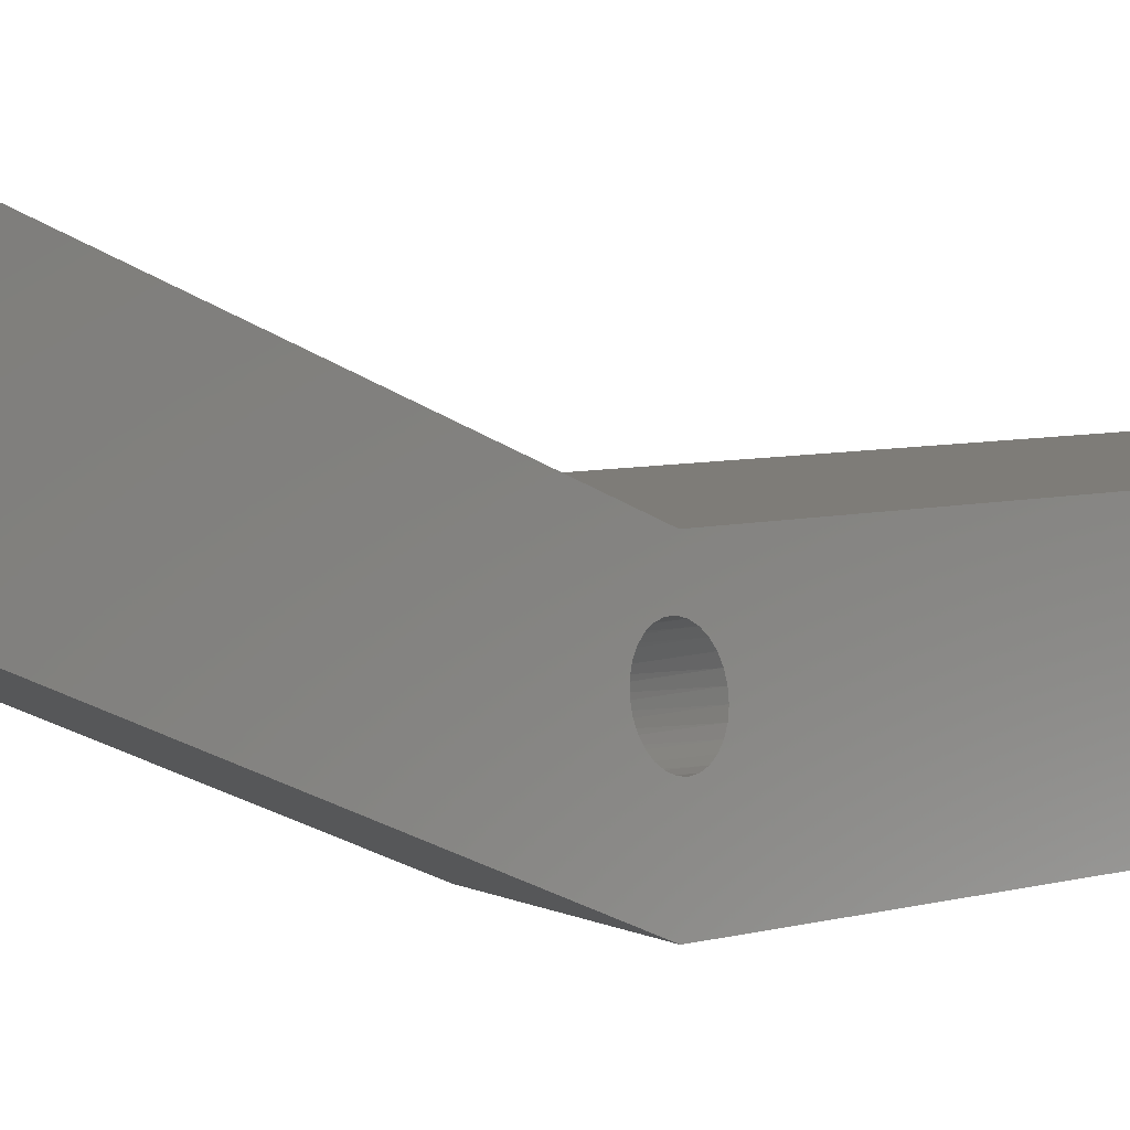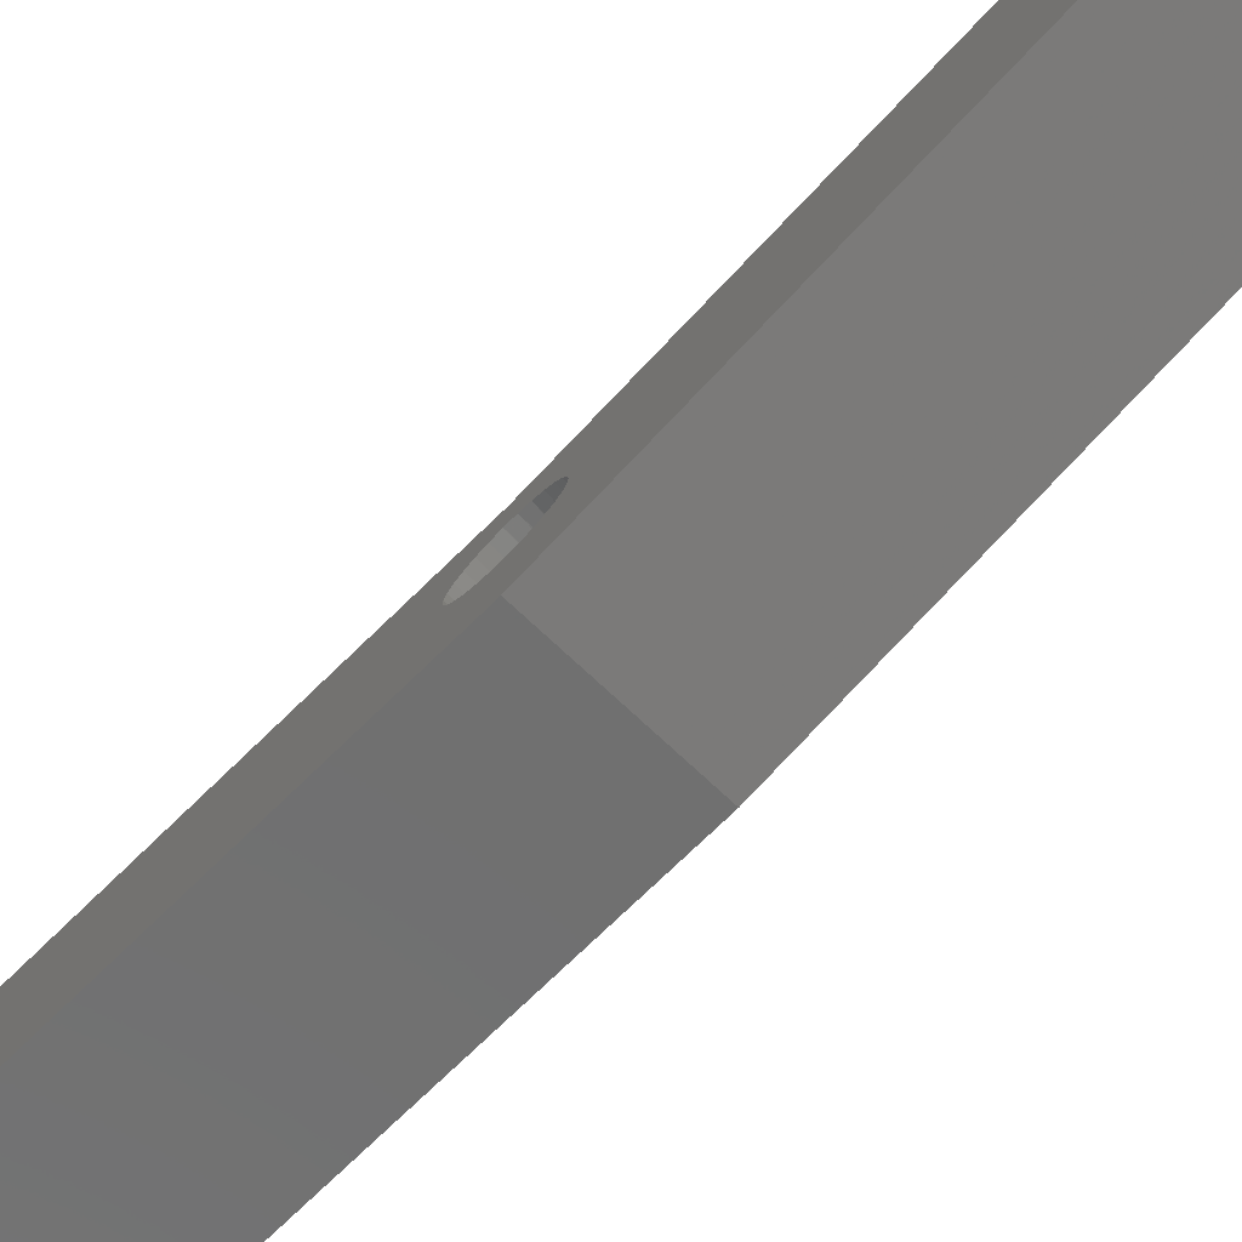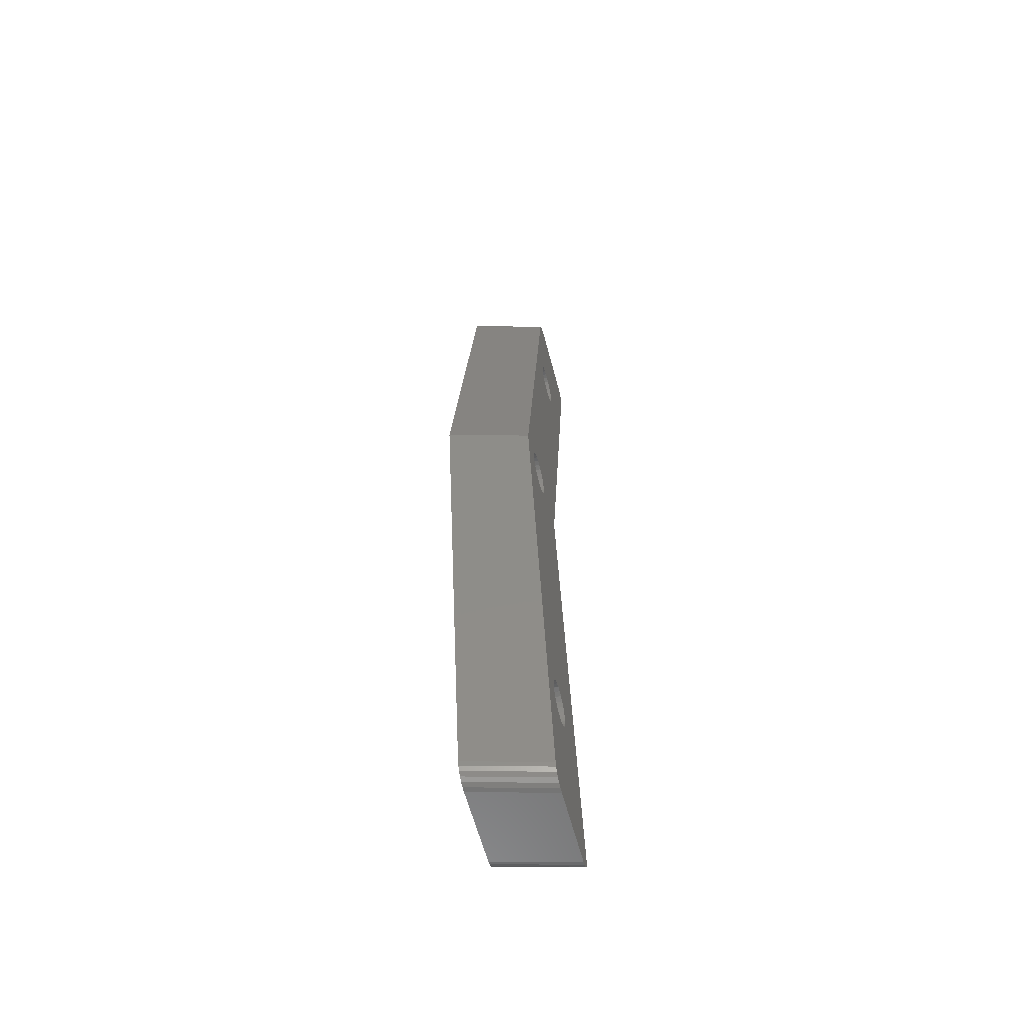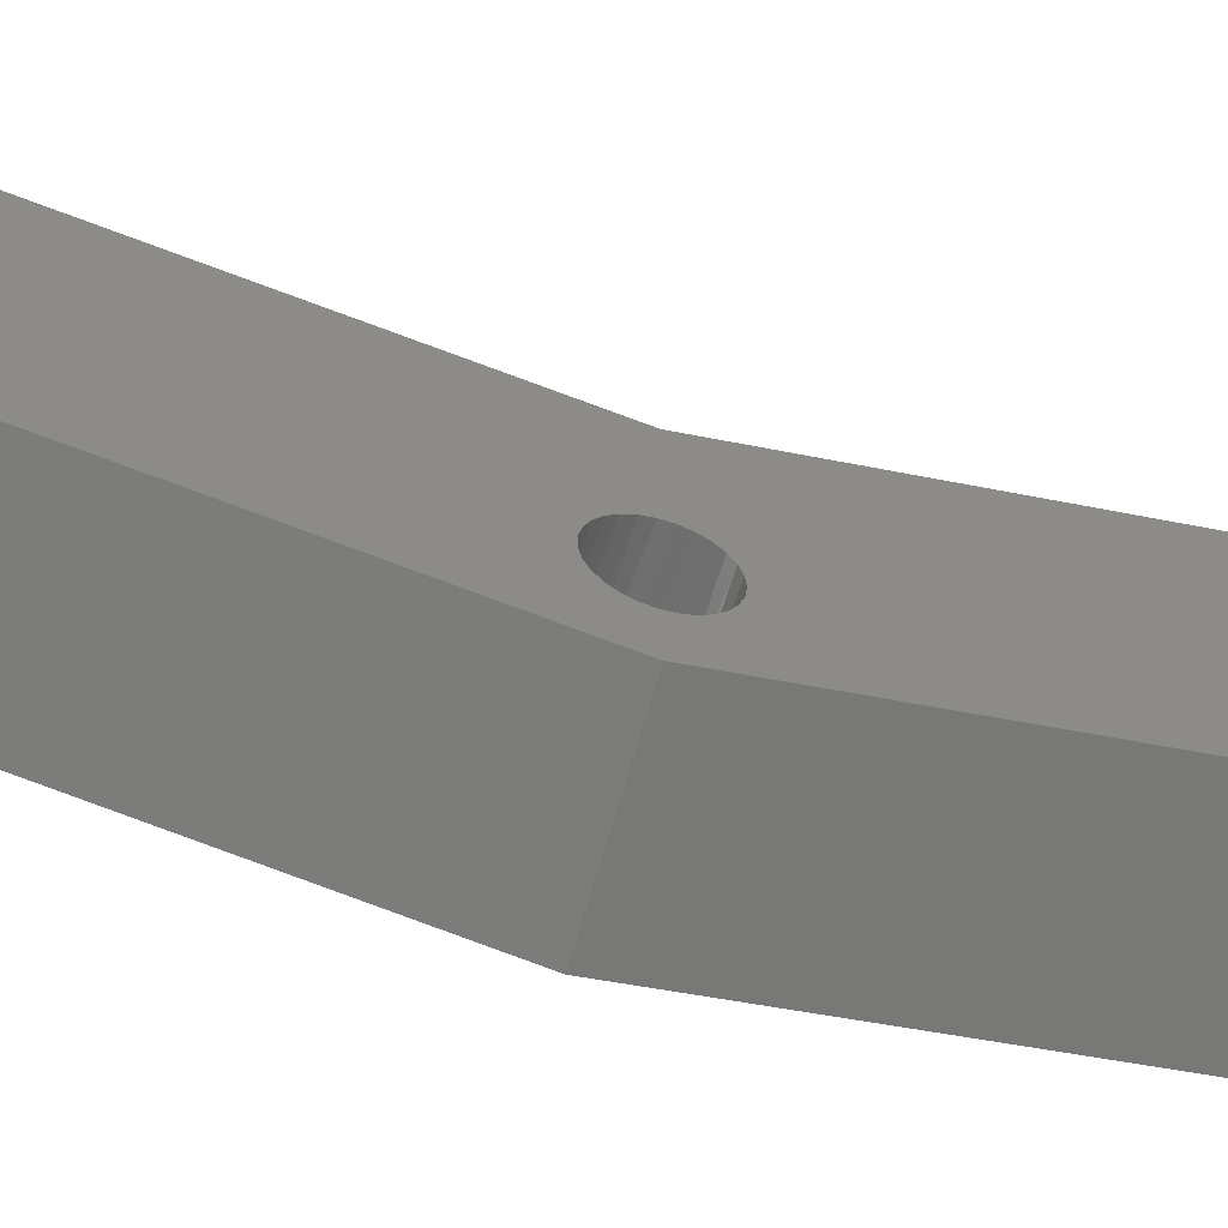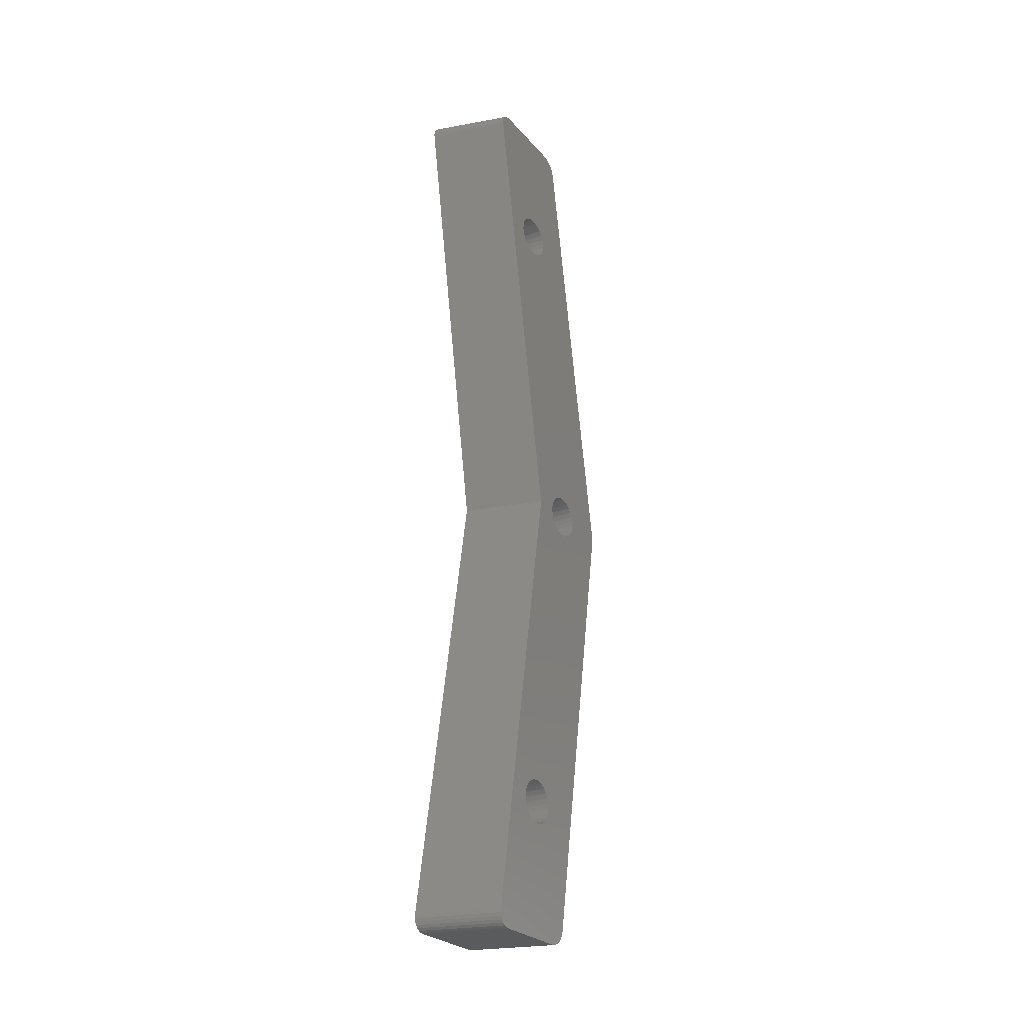
<metadata>
{"format":"stl","ext":"stl","renderer":"f3d","projection":"perspective","resolution":1024,"background":"white","views":[{"elev":-8.7,"azim":38.9,"up":"+Z"},{"elev":-78.4,"azim":135.1,"up":"+Z"},{"elev":-59.8,"azim":-165.4,"up":"+Y"},{"elev":-59.1,"azim":-107.3,"up":"+Z"},{"elev":-26.3,"azim":31.2,"up":"+Y"}]}
</metadata>
<code>
# stl→obj: 238 verts, 484 faces
v -51.35 -33.83 -12.51
v -57.35 -33.83 -10.88
v -54.22 -34.08 -11.72
v -57.35 -34.08 -10.87
v -57.35 -34.32 -10.92
v -54.23 -34.32 -11.77
v -57.35 -34.55 -11.03
v -54.26 -34.55 -11.87
v -57.35 -34.73 -11.2
v -54.3 -34.73 -12.03
v -57.35 -34.88 -11.41
v -54.36 -34.88 -12.22
v -57.35 -34.97 -11.65
v -54.42 -34.97 -12.45
v -57.35 -35 -11.9
v -51.35 -35 -13.53
v -51.35 -34.97 -13.28
v -51.35 -34.88 -13.04
v -51.35 -34.73 -12.83
v -51.35 -34.55 -12.67
v -51.35 -34.32 -12.55
v -51.35 -34.08 -12.5
v -57.35 -6.661e-14 -16.85
v -51.35 -6.962e-14 -18.48
v -51.35 1.606 -21.54
v -51.35 1.65 -21.92
v -51.35 24.9 -19.16
v -51.35 1.606 -22.3
v -51.35 33.75 -21.05
v -51.35 1.474 -22.66
v -51.35 1.264 -22.98
v -51.35 0.9853 -23.25
v -51.35 0.6535 -23.44
v -51.35 -6.661e-14 -27
v -51.35 0.2865 -23.55
v -51.35 -0.09594 -23.57
v -51.35 -0.4732 -23.5
v -51.35 -0.825 -23.35
v -51.35 -33.75 -21.05
v -51.35 -1.132 -23.12
v -51.35 -1.379 -22.83
v -51.35 -1.55 -22.49
v -51.35 -1.639 -22.11
v -51.35 -24.71 -19.14
v -51.35 -1.639 -21.73
v -51.35 -1.55 -21.36
v -51.35 -1.379 -21.02
v -51.35 -24.35 -19.03
v -51.35 -1.132 -20.72
v -51.35 -0.825 -20.49
v -51.35 -24.01 -18.84
v -51.35 -0.4732 -20.34
v -51.35 -0.09594 -20.28
v -51.35 0.2865 -20.3
v -51.35 0.6535 -20.41
v -51.35 23.87 -18.71
v -51.35 23.62 -18.42
v -51.35 24.18 -18.94
v -51.35 0.9853 -20.6
v -51.35 24.53 -19.1
v -51.35 1.264 -20.86
v -51.35 1.474 -21.18
v -51.35 26.61 -17.13
v -51.35 26.65 -17.51
v -51.35 35 -19.52
v -51.35 26.61 -17.9
v -51.35 26.47 -18.26
v -51.35 26.26 -18.58
v -51.35 25.99 -18.84
v -51.35 25.65 -19.03
v -51.35 34.96 -19.88
v -51.35 25.29 -19.14
v -51.35 34.84 -20.22
v -51.35 34.65 -20.52
v -51.35 34.39 -20.77
v -51.35 34.09 -20.95
v -51.35 23.45 -18.08
v -51.35 23.36 -17.71
v -51.35 23.36 -17.32
v -51.35 23.45 -16.95
v -51.35 23.62 -16.61
v -51.35 23.87 -16.31
v -51.35 24.18 -16.09
v -51.35 24.53 -15.93
v -51.35 33.83 -12.51
v -51.35 24.9 -15.87
v -51.35 35 -13.53
v -51.35 25.29 -15.89
v -51.35 25.65 -16
v -51.35 25.99 -16.19
v -51.35 26.26 -16.45
v -51.35 26.47 -16.77
v -51.35 -23.39 -17.13
v -51.35 -23.35 -17.51
v -51.35 -23.39 -17.9
v -51.35 -23.53 -18.26
v -51.35 -23.74 -18.58
v -51.35 -25.1 -19.16
v -51.35 -34.39 -20.77
v -51.35 -34.09 -20.95
v -51.35 -25.47 -19.1
v -51.35 -34.84 -20.22
v -51.35 -34.65 -20.52
v -51.35 -25.82 -18.94
v -51.35 -35 -19.52
v -51.35 -34.96 -19.88
v -51.35 -26.13 -18.71
v -51.35 -26.38 -18.42
v -51.35 -26.55 -18.08
v -51.35 -26.64 -17.71
v -51.35 -26.64 -17.32
v -51.35 -26.55 -16.95
v -51.35 -26.38 -16.61
v -51.35 -26.13 -16.31
v -51.35 -25.82 -16.09
v -51.35 -25.47 -15.93
v -51.35 -25.1 -15.87
v -51.35 -24.71 -15.89
v -51.35 -24.35 -16
v -51.35 -24.01 -16.19
v -51.35 -23.74 -16.45
v -51.35 -23.53 -16.77
v -51.35 34.97 -13.28
v -51.35 34.88 -13.04
v -51.35 34.73 -12.83
v -51.35 34.55 -12.67
v -51.35 34.32 -12.55
v -51.35 34.08 -12.5
v -57.35 35 -11.9
v -54.42 34.97 -12.45
v -57.35 34.97 -11.65
v -54.36 34.88 -12.22
v -57.35 34.88 -11.41
v -54.3 34.73 -12.03
v -57.35 34.73 -11.2
v -54.26 34.55 -11.87
v -57.35 34.55 -11.03
v -54.23 34.32 -11.77
v -57.35 34.32 -10.92
v -54.22 34.08 -11.72
v -57.35 34.08 -10.87
v -57.35 33.83 -10.88
v -57.35 35 -17.88
v -57.35 33.75 -19.42
v -57.35 34.09 -19.31
v -57.35 34.39 -19.13
v -57.35 34.65 -18.89
v -57.35 34.84 -18.58
v -57.35 34.96 -18.24
v -57.35 -7.817e-14 -25.37
v -57.35 -35 -17.88
v -57.35 -34.96 -18.24
v -57.35 -34.84 -18.58
v -57.35 -34.65 -18.89
v -57.35 -34.39 -19.13
v -57.35 -34.09 -19.31
v -57.35 -33.75 -19.42
v -57.35 -1.606 -21.54
v -57.35 -1.65 -21.92
v -57.35 -1.606 -22.3
v -57.35 -1.474 -22.66
v -57.35 -1.264 -22.98
v -57.35 -0.9853 -23.25
v -57.35 -0.6535 -23.44
v -57.35 -0.2865 -23.55
v -57.35 0.09594 -23.57
v -57.35 0.4732 -23.5
v -57.35 0.825 -23.35
v -57.35 1.132 -23.12
v -57.35 1.379 -22.83
v -57.35 1.55 -22.49
v -57.35 1.639 -22.11
v -57.35 1.639 -21.73
v -57.35 1.55 -21.36
v -57.35 1.379 -21.02
v -57.35 1.132 -20.72
v -57.35 0.825 -20.49
v -57.35 0.4732 -20.34
v -57.35 0.09594 -20.28
v -57.35 -0.2865 -20.3
v -57.35 -0.6535 -20.41
v -57.35 -0.9853 -20.6
v -57.35 -1.264 -20.86
v -57.35 -1.474 -21.18
v -57.35 23.39 -17.13
v -57.35 23.35 -17.51
v -57.35 23.39 -17.9
v -57.35 23.53 -18.26
v -57.35 23.74 -18.58
v -57.35 24.01 -18.84
v -57.35 24.35 -19.03
v -57.35 24.71 -19.14
v -57.35 25.1 -19.16
v -57.35 25.47 -19.1
v -57.35 25.82 -18.94
v -57.35 26.13 -18.71
v -57.35 26.38 -18.42
v -57.35 26.55 -18.08
v -57.35 26.64 -17.71
v -57.35 26.64 -17.32
v -57.35 26.55 -16.95
v -57.35 26.38 -16.61
v -57.35 26.13 -16.31
v -57.35 25.82 -16.09
v -57.35 25.47 -15.93
v -57.35 25.1 -15.87
v -57.35 24.71 -15.89
v -57.35 24.35 -16
v -57.35 24.01 -16.19
v -57.35 23.74 -16.45
v -57.35 23.53 -16.77
v -57.35 -26.61 -17.13
v -57.35 -26.65 -17.51
v -57.35 -26.61 -17.9
v -57.35 -26.47 -18.26
v -57.35 -26.26 -18.58
v -57.35 -25.99 -18.84
v -57.35 -25.65 -19.03
v -57.35 -25.29 -19.14
v -57.35 -24.9 -19.16
v -57.35 -24.53 -19.1
v -57.35 -24.18 -18.94
v -57.35 -23.87 -18.71
v -57.35 -23.62 -18.42
v -57.35 -23.45 -18.08
v -57.35 -23.36 -17.71
v -57.35 -23.36 -17.32
v -57.35 -23.45 -16.95
v -57.35 -23.62 -16.61
v -57.35 -23.87 -16.31
v -57.35 -24.18 -16.09
v -57.35 -24.53 -15.93
v -57.35 -24.9 -15.87
v -57.35 -25.29 -15.89
v -57.35 -25.65 -16
v -57.35 -25.99 -16.19
v -57.35 -26.26 -16.45
v -57.35 -26.47 -16.77
f 1 2 3
f 3 2 4
f 3 4 5
f 3 5 6
f 6 5 7
f 6 7 8
f 8 7 9
f 8 9 10
f 10 9 11
f 10 11 12
f 12 11 13
f 12 13 14
f 14 13 15
f 14 15 16
f 16 17 14
f 14 17 18
f 14 18 12
f 12 18 19
f 12 19 10
f 10 19 20
f 10 20 8
f 8 20 21
f 8 21 6
f 6 21 22
f 6 22 3
f 3 22 1
f 2 1 23
f 23 1 24
f 25 26 27
f 27 26 28
f 27 28 29
f 29 28 30
f 29 30 31
f 31 32 29
f 29 32 33
f 29 33 34
f 34 33 35
f 34 35 36
f 36 37 34
f 34 37 38
f 34 38 39
f 39 38 40
f 39 40 41
f 41 42 39
f 39 42 43
f 39 43 44
f 44 43 45
f 44 45 46
f 46 47 44
f 44 47 48
f 48 47 49
f 48 49 50
f 48 50 51
f 51 50 52
f 51 52 24
f 24 52 53
f 24 53 54
f 54 55 24
f 24 55 56
f 24 56 57
f 56 55 58
f 58 55 59
f 58 59 60
f 60 59 61
f 60 61 62
f 62 25 60
f 60 25 27
f 63 64 65
f 65 64 66
f 65 66 67
f 67 68 65
f 65 68 69
f 65 69 70
f 65 70 71
f 71 70 72
f 71 72 73
f 73 72 74
f 74 72 75
f 75 72 29
f 75 29 76
f 72 27 29
f 57 77 24
f 24 77 78
f 24 78 79
f 79 80 24
f 24 80 81
f 24 81 82
f 82 83 24
f 24 83 84
f 24 84 85
f 85 84 86
f 85 86 87
f 87 86 88
f 87 88 89
f 89 90 87
f 87 90 91
f 87 91 92
f 87 92 65
f 65 92 63
f 93 94 24
f 24 94 95
f 24 95 96
f 96 97 24
f 24 97 51
f 44 98 39
f 39 98 99
f 39 99 100
f 101 102 98
f 98 102 103
f 98 103 99
f 104 105 101
f 101 105 106
f 101 106 102
f 104 107 105
f 105 107 108
f 105 108 109
f 109 110 105
f 105 110 111
f 105 111 112
f 105 112 16
f 16 112 113
f 16 113 114
f 114 115 16
f 16 115 116
f 16 116 117
f 16 117 1
f 1 117 118
f 1 118 24
f 24 118 119
f 24 119 120
f 120 121 24
f 24 121 122
f 24 122 93
f 22 21 1
f 1 21 20
f 1 20 19
f 19 18 1
f 1 18 17
f 1 17 16
f 87 123 85
f 85 123 124
f 85 124 125
f 125 126 85
f 85 126 127
f 85 127 128
f 87 129 130
f 130 129 131
f 130 131 132
f 132 131 133
f 132 133 134
f 134 133 135
f 134 135 136
f 136 135 137
f 136 137 138
f 138 137 139
f 138 139 140
f 140 139 141
f 140 141 142
f 142 85 140
f 140 85 128
f 140 128 138
f 138 128 127
f 138 127 136
f 136 127 126
f 136 126 134
f 134 126 125
f 134 125 132
f 132 125 124
f 132 124 130
f 130 124 123
f 130 123 87
f 129 87 143
f 143 87 65
f 29 144 76
f 76 144 145
f 76 145 75
f 75 145 146
f 75 146 74
f 74 146 147
f 74 147 73
f 73 147 148
f 73 148 71
f 71 148 149
f 71 149 65
f 65 149 143
f 144 29 150
f 150 29 34
f 151 152 105
f 105 152 106
f 106 152 153
f 106 153 102
f 102 153 154
f 102 154 103
f 103 154 155
f 103 155 99
f 99 155 156
f 99 156 100
f 100 156 157
f 100 157 39
f 157 150 39
f 39 150 34
f 158 45 159
f 159 45 43
f 159 43 160
f 160 43 42
f 160 42 161
f 161 42 41
f 161 41 162
f 162 41 40
f 162 40 163
f 163 40 38
f 163 38 164
f 164 38 37
f 164 37 165
f 165 37 36
f 165 36 166
f 166 36 35
f 166 35 167
f 167 35 33
f 167 33 168
f 168 33 32
f 168 32 169
f 169 32 31
f 169 31 170
f 170 31 30
f 170 30 171
f 171 30 28
f 171 28 172
f 172 28 26
f 172 26 173
f 173 26 25
f 173 25 174
f 174 25 62
f 174 62 175
f 175 62 61
f 175 61 176
f 176 61 59
f 176 59 177
f 177 59 55
f 177 55 178
f 178 55 54
f 178 54 179
f 179 54 53
f 179 53 180
f 180 53 52
f 180 52 181
f 181 52 50
f 181 50 182
f 182 50 49
f 182 49 183
f 183 49 47
f 183 47 184
f 184 47 46
f 184 46 158
f 158 46 45
f 185 79 186
f 186 79 78
f 186 78 187
f 187 78 77
f 187 77 188
f 188 77 57
f 188 57 189
f 189 57 56
f 189 56 190
f 190 56 58
f 190 58 191
f 191 58 60
f 191 60 192
f 192 60 27
f 192 27 193
f 193 27 72
f 193 72 194
f 194 72 70
f 194 70 195
f 195 70 69
f 195 69 196
f 196 69 68
f 196 68 197
f 197 68 67
f 197 67 198
f 198 67 66
f 198 66 199
f 199 66 64
f 199 64 200
f 200 64 63
f 200 63 201
f 201 63 92
f 201 92 202
f 202 92 91
f 202 91 203
f 203 91 90
f 203 90 204
f 204 90 89
f 204 89 205
f 205 89 88
f 205 88 206
f 206 88 86
f 206 86 207
f 207 86 84
f 207 84 208
f 208 84 83
f 208 83 209
f 209 83 82
f 209 82 210
f 210 82 81
f 210 81 211
f 211 81 80
f 211 80 185
f 185 80 79
f 212 111 213
f 213 111 110
f 213 110 214
f 214 110 109
f 214 109 215
f 215 109 108
f 215 108 216
f 216 108 107
f 216 107 217
f 217 107 104
f 217 104 218
f 218 104 101
f 218 101 219
f 219 101 98
f 219 98 220
f 220 98 44
f 220 44 221
f 221 44 48
f 221 48 222
f 222 48 51
f 222 51 223
f 223 51 97
f 223 97 224
f 224 97 96
f 224 96 225
f 225 96 95
f 225 95 226
f 226 95 94
f 226 94 227
f 227 94 93
f 227 93 228
f 228 93 122
f 228 122 229
f 229 122 121
f 229 121 230
f 230 121 120
f 230 120 231
f 231 120 119
f 231 119 232
f 232 119 118
f 232 118 233
f 233 118 117
f 233 117 234
f 234 117 116
f 234 116 235
f 235 116 115
f 235 115 236
f 236 115 114
f 236 114 237
f 237 114 113
f 237 113 238
f 238 113 112
f 238 112 212
f 212 112 111
f 142 23 85
f 85 23 24
f 15 151 16
f 16 151 105
f 13 2 15
f 15 2 233
f 15 233 234
f 13 11 2
f 2 11 9
f 2 9 7
f 7 5 2
f 2 5 4
f 2 23 233
f 233 23 232
f 232 23 231
f 231 23 230
f 230 23 229
f 229 23 228
f 228 23 227
f 227 23 226
f 226 23 225
f 225 23 224
f 224 23 180
f 224 180 181
f 142 207 23
f 23 207 208
f 23 208 209
f 141 139 142
f 142 139 137
f 142 137 135
f 135 133 142
f 142 133 131
f 142 131 129
f 143 204 129
f 129 204 205
f 129 205 206
f 149 198 143
f 143 198 199
f 143 199 200
f 198 149 197
f 197 149 148
f 197 148 147
f 197 147 196
f 196 147 146
f 196 146 144
f 144 146 145
f 150 168 144
f 144 168 169
f 144 169 193
f 193 169 170
f 193 170 171
f 157 220 150
f 150 220 163
f 150 163 164
f 156 155 157
f 157 155 217
f 157 217 218
f 217 155 216
f 216 155 154
f 216 154 153
f 216 153 215
f 215 153 152
f 215 152 214
f 214 152 151
f 214 151 213
f 213 151 212
f 212 151 238
f 238 151 237
f 237 151 236
f 236 151 235
f 235 151 15
f 235 15 234
f 158 159 220
f 220 159 160
f 220 160 161
f 161 162 220
f 220 162 163
f 164 165 150
f 150 165 166
f 150 166 167
f 167 168 150
f 193 171 192
f 192 171 172
f 192 172 173
f 173 174 192
f 192 174 175
f 192 175 191
f 191 175 176
f 191 176 177
f 191 177 190
f 190 177 178
f 190 178 189
f 189 178 188
f 188 178 23
f 188 23 187
f 187 23 186
f 186 23 185
f 185 23 211
f 211 23 210
f 210 23 209
f 178 179 23
f 23 179 180
f 182 222 181
f 181 222 223
f 181 223 224
f 222 182 221
f 221 182 183
f 221 183 184
f 184 158 221
f 221 158 220
f 193 194 144
f 144 194 195
f 144 195 196
f 200 201 143
f 143 201 202
f 143 202 203
f 203 204 143
f 206 207 129
f 129 207 142
f 218 219 157
f 157 219 220

</code>
